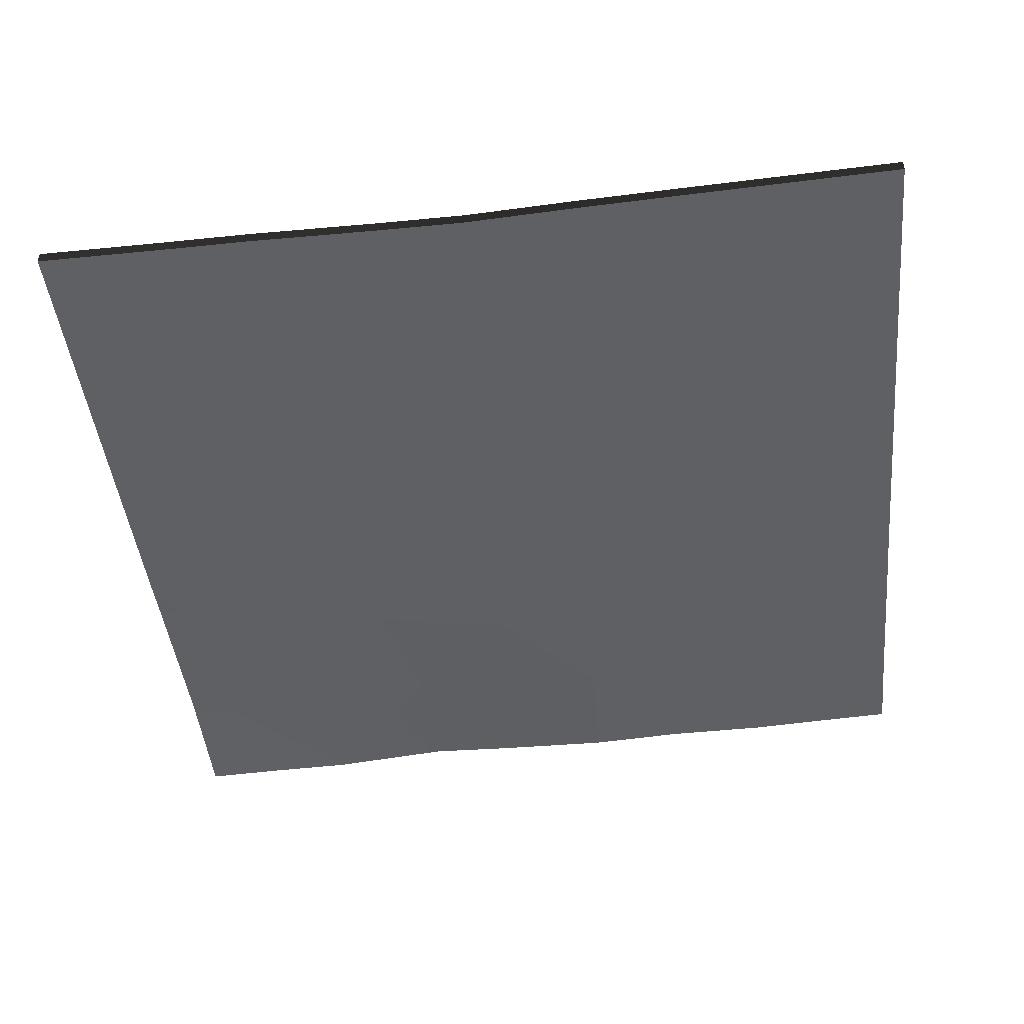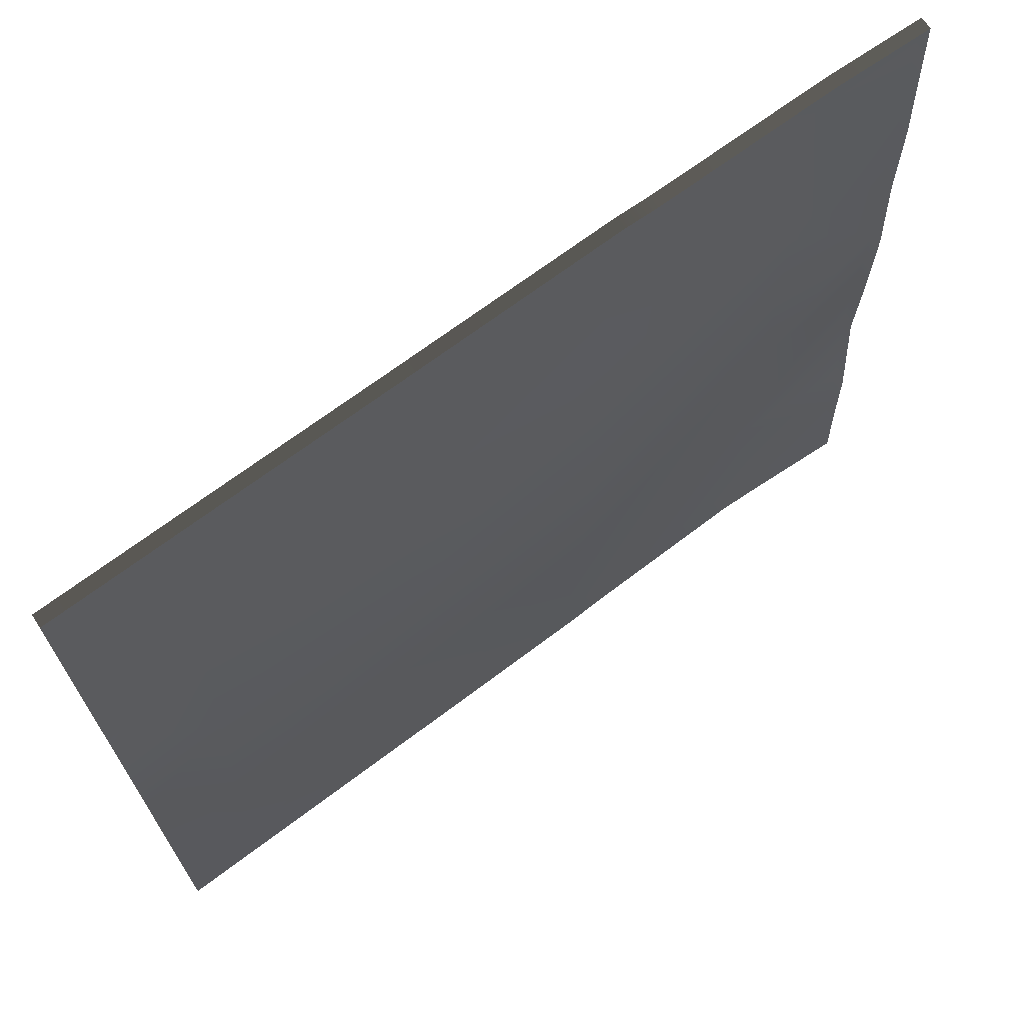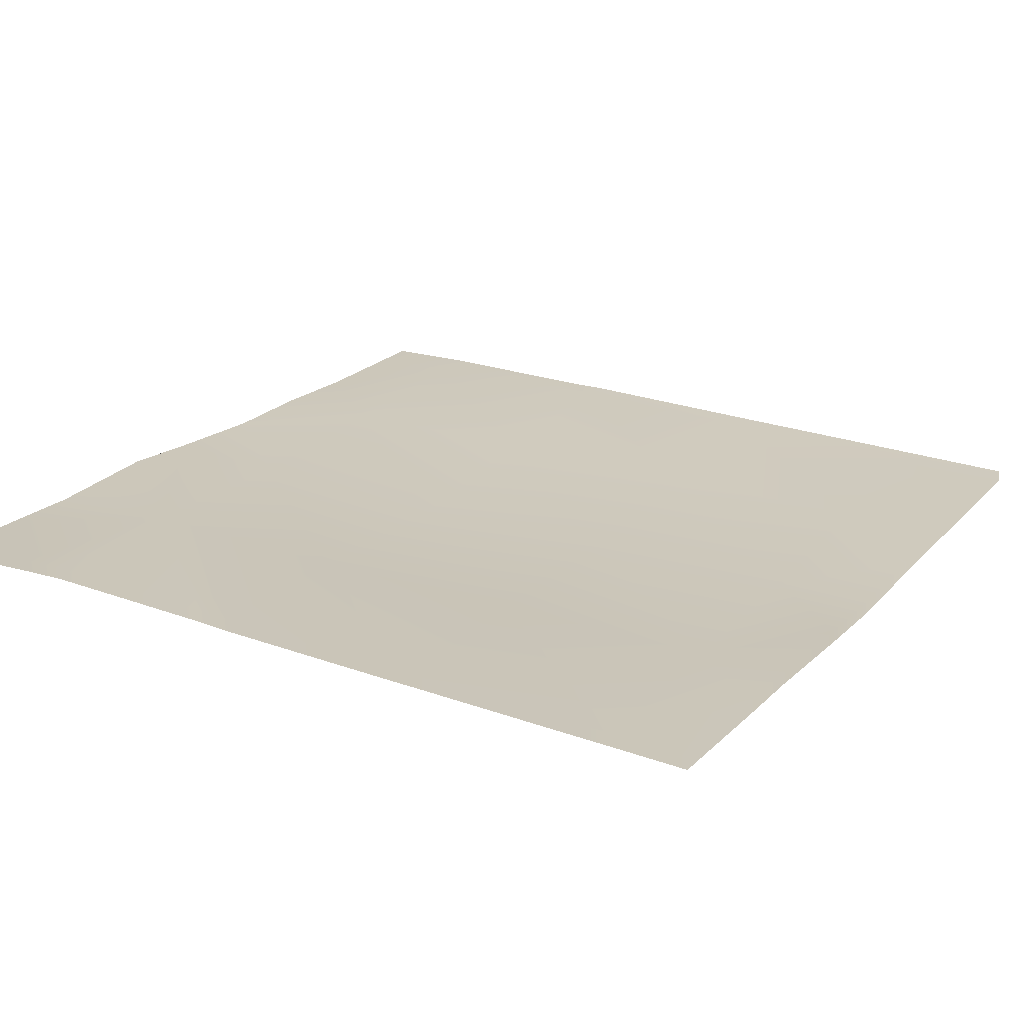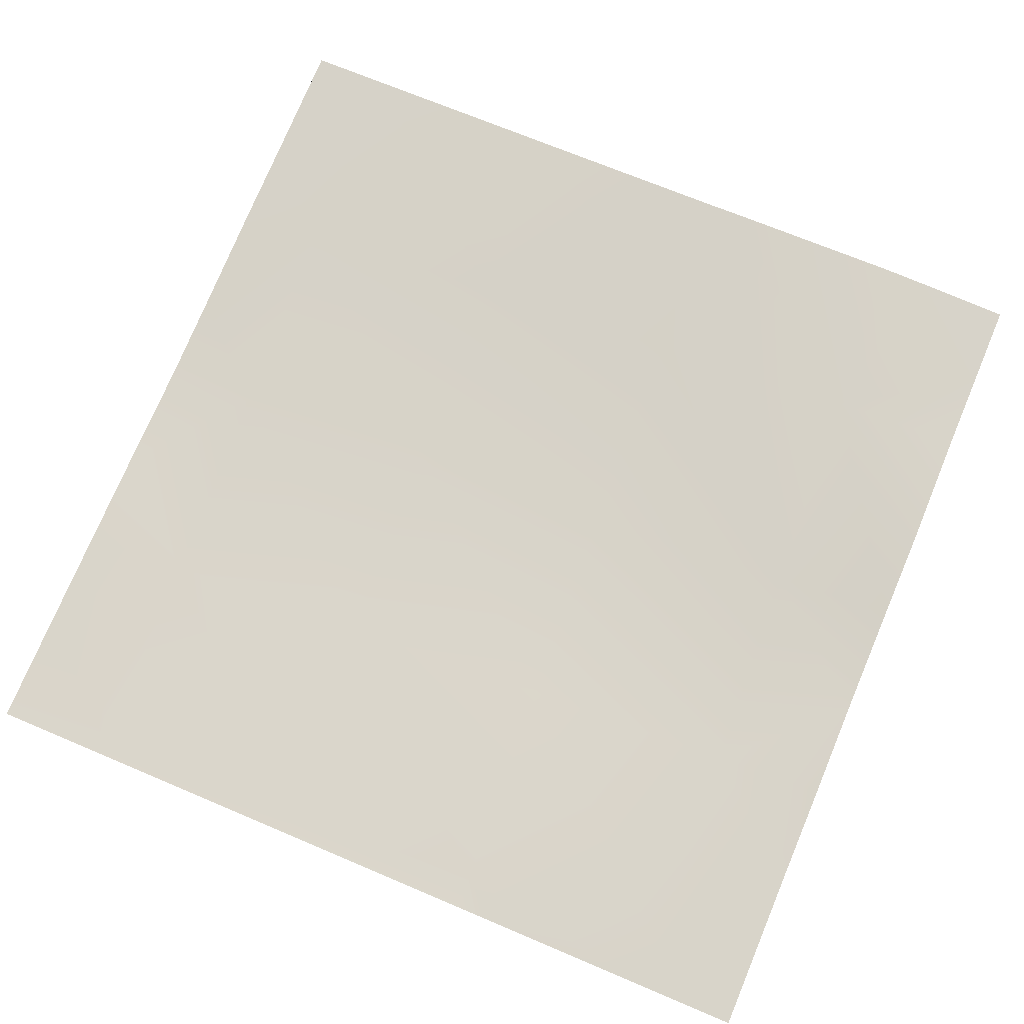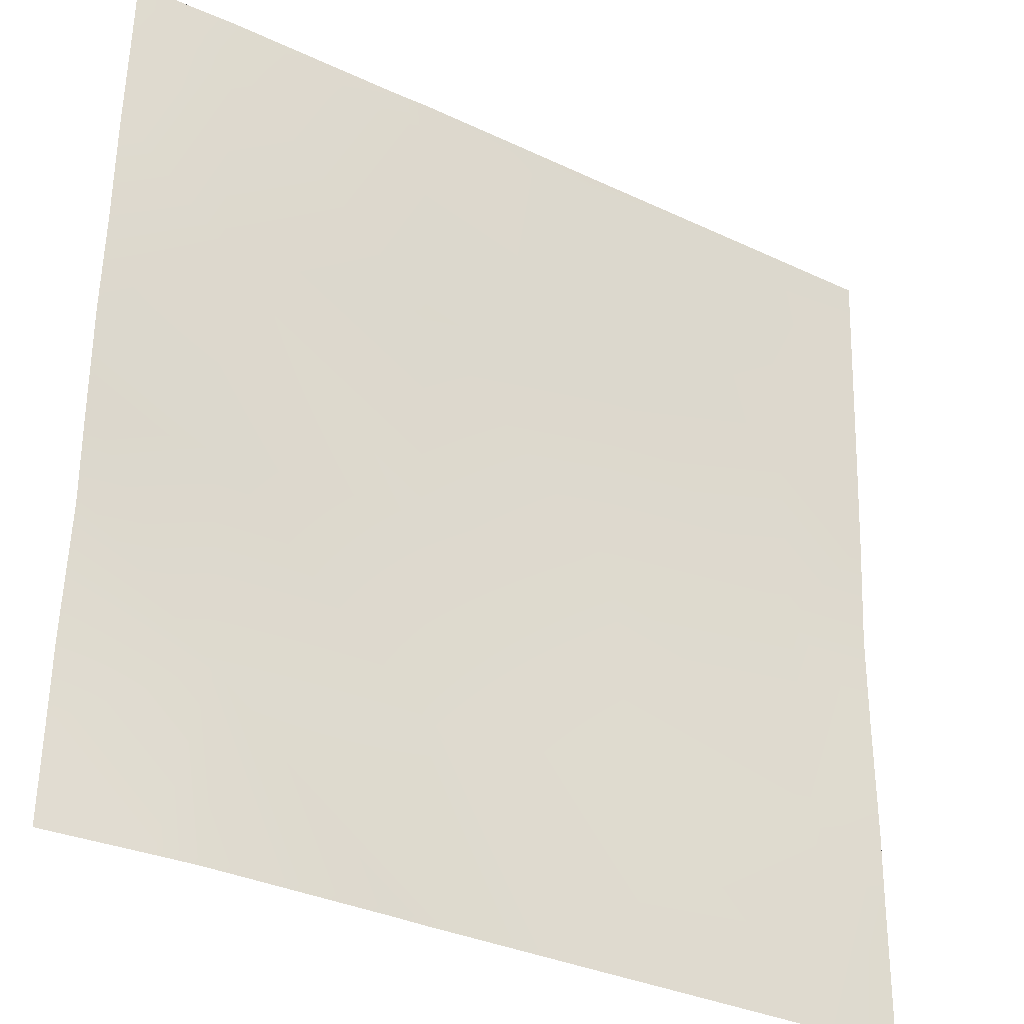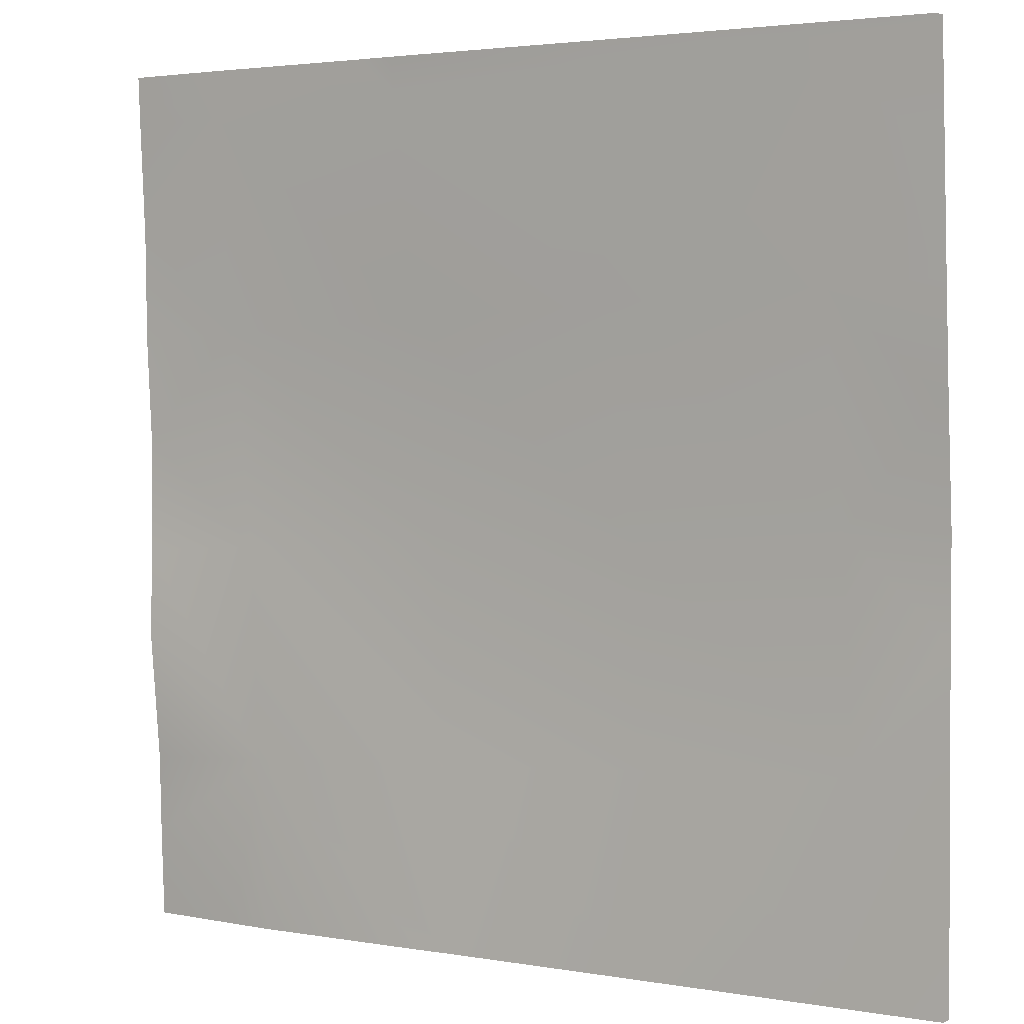
<metadata>
{"format":"obj","ext":"obj","renderer":"f3d","projection":"perspective","resolution":1024,"background":"white","views":[{"elev":-46.6,"azim":-84.1,"up":"+Y"},{"elev":70.1,"azim":-33.6,"up":"+Z"},{"elev":18.3,"azim":-149.6,"up":"+Y"},{"elev":78.3,"azim":22.8,"up":"+Y"},{"elev":-32.8,"azim":149.9,"up":"+Z"},{"elev":3.0,"azim":-145.6,"up":"+Z"}]}
</metadata>
<code>
v 20.34 -0.1707 8
v 20 -0.182 8.607
v 20.39 -0.1538 8.958
v 20 -0.1908 8.004
v 20 -0.1908 8
v 22.34 -0.05412 8
v 21.44 -0.108 8
v 22.38 -0.0535 8.852
v 23.34 0.01413 8
v 22.49 -0.04058 8
v 23.38 0.03467 8.799
v 24 0.01311 8
v 23.55 0.01539 8
v 24 0.02839 8.405
v 21.34 -0.113 8
v 20.38 -0.1686 8
v 21.39 -0.1044 8.905
v 20 -0.1744 9.557
v 20.44 -0.1531 9.955
v 20 -0.1732 8.979
v 22.44 -0.07573 9.849
v 21.44 -0.1148 9.902
v 24 0.03757 8.767
v 24 0.0924 9.354
v 23.43 0.01538 9.797
v 20 -0.1313 10.51
v 20.5 -0.07716 10.95
v 20 -0.1703 9.978
v 21.49 -0.02535 10.9
v 23.49 0.07665 10.79
v 24 0.0819 9.766
v 24 0.07712 10.3
v 22.49 0.02705 10.85
v 20 -0.1027 10.98
v 20.55 -0.01798 11.95
v 20 -0.07576 11.46
v 21.55 0.03254 11.9
v 22.54 0.08539 11.84
v 23.54 0.1325 11.79
v 24 0.1041 10.77
v 24 0.1112 11.25
v 20 -0.04473 12
v 20 -0.04633 11.98
v 20.55 -0.01415 12
v 22.55 0.09801 12
v 21.66 0.04719 12
v 23.55 0.1431 12
v 22.72 0.1015 12
v 21.55 0.04069 12
v 20.61 -0.011 12
v 24 0.1509 12
v 24 0.1468 11.92
v 24 0.1394 11.77
v 20 -0.2386 8.607
v 20 -0.2474 8.004
v 20 -0.2475 8
v 20.34 -0.2274 8
v 21.44 -0.1647 8
v 22.34 -0.1108 8
v 22.49 -0.09725 8
v 23.34 -0.04255 8
v 23.55 -0.04128 8
v 24 -0.04356 8
v 24 -0.02828 8.405
v 20.38 -0.2253 8
v 21.34 -0.1697 8
v 20 -0.2311 9.557
v 20 -0.2299 8.979
v 24 -0.0191 8.767
v 24 0.03573 9.354
v 20 -0.1879 10.51
v 20 -0.227 9.978
v 24 0.02523 9.766
v 24 0.02045 10.3
v 20 -0.1324 11.46
v 20 -0.1594 10.98
v 24 0.04745 10.77
v 24 0.05452 11.25
v 20 -0.1014 12
v 20 -0.103 11.98
v 20.55 -0.07082 12
v 22.55 0.04134 12
v 21.66 -0.009481 12
v 23.55 0.08639 12
v 22.72 0.04485 12
v 21.55 -0.01598 12
v 20.61 -0.06767 12
v 24 0.09427 12
v 24 0.09017 11.92
v 24 0.08275 11.77
f 1 2 3
f 1 4 2
f 4 1 5
f 6 7 8
f 9 10 11
f 12 13 14
f 15 16 17
f 3 18 19
f 3 20 18
f 1 17 16
f 1 3 17
f 2 20 3
f 11 6 8
f 11 10 6
f 8 17 21
f 8 15 17
f 8 7 15
f 17 3 22
f 23 11 24
f 14 11 23
f 14 13 11
f 13 9 11
f 11 8 25
f 19 26 27
f 19 28 26
f 18 28 19
f 17 22 21
f 19 22 3
f 22 19 29
f 25 21 30
f 8 21 25
f 31 11 25
f 31 24 11
f 31 25 32
f 21 22 33
f 33 22 29
f 34 35 27
f 34 36 35
f 26 34 27
f 19 27 29
f 27 37 29
f 38 33 29
f 39 30 33
f 40 30 41
f 32 30 40
f 32 25 30
f 21 33 30
f 42 35 43
f 42 44 35
f 45 37 46
f 45 38 37
f 35 37 27
f 47 38 48
f 47 39 38
f 43 35 36
f 49 35 50
f 49 37 35
f 49 46 37
f 45 48 38
f 50 35 44
f 51 39 47
f 51 52 39
f 52 53 39
f 39 33 38
f 39 41 30
f 39 53 41
f 37 38 29
f 2 4 54
f 55 54 4
f 5 1 56
f 57 56 1
f 4 5 55
f 56 55 5
f 7 6 58
f 59 58 6
f 10 9 60
f 61 60 9
f 13 12 62
f 63 62 12
f 12 14 63
f 64 63 14
f 16 15 65
f 66 65 15
f 18 20 67
f 68 67 20
f 1 16 57
f 65 57 16
f 20 2 68
f 54 68 2
f 6 10 59
f 60 59 10
f 15 7 66
f 58 66 7
f 23 24 69
f 70 69 24
f 14 23 64
f 69 64 23
f 9 13 61
f 62 61 13
f 26 28 71
f 72 71 28
f 28 18 72
f 67 72 18
f 24 31 70
f 73 70 31
f 31 32 73
f 74 73 32
f 36 34 75
f 76 75 34
f 34 26 76
f 71 76 26
f 40 41 77
f 78 77 41
f 32 40 74
f 77 74 40
f 42 43 79
f 80 79 43
f 44 42 81
f 79 81 42
f 45 46 82
f 83 82 46
f 47 48 84
f 85 84 48
f 43 36 80
f 75 80 36
f 49 50 86
f 87 86 50
f 46 49 83
f 86 83 49
f 48 45 85
f 82 85 45
f 50 44 87
f 81 87 44
f 51 47 88
f 84 88 47
f 52 51 89
f 88 89 51
f 53 52 90
f 89 90 52
f 41 53 78
f 90 78 53

</code>
